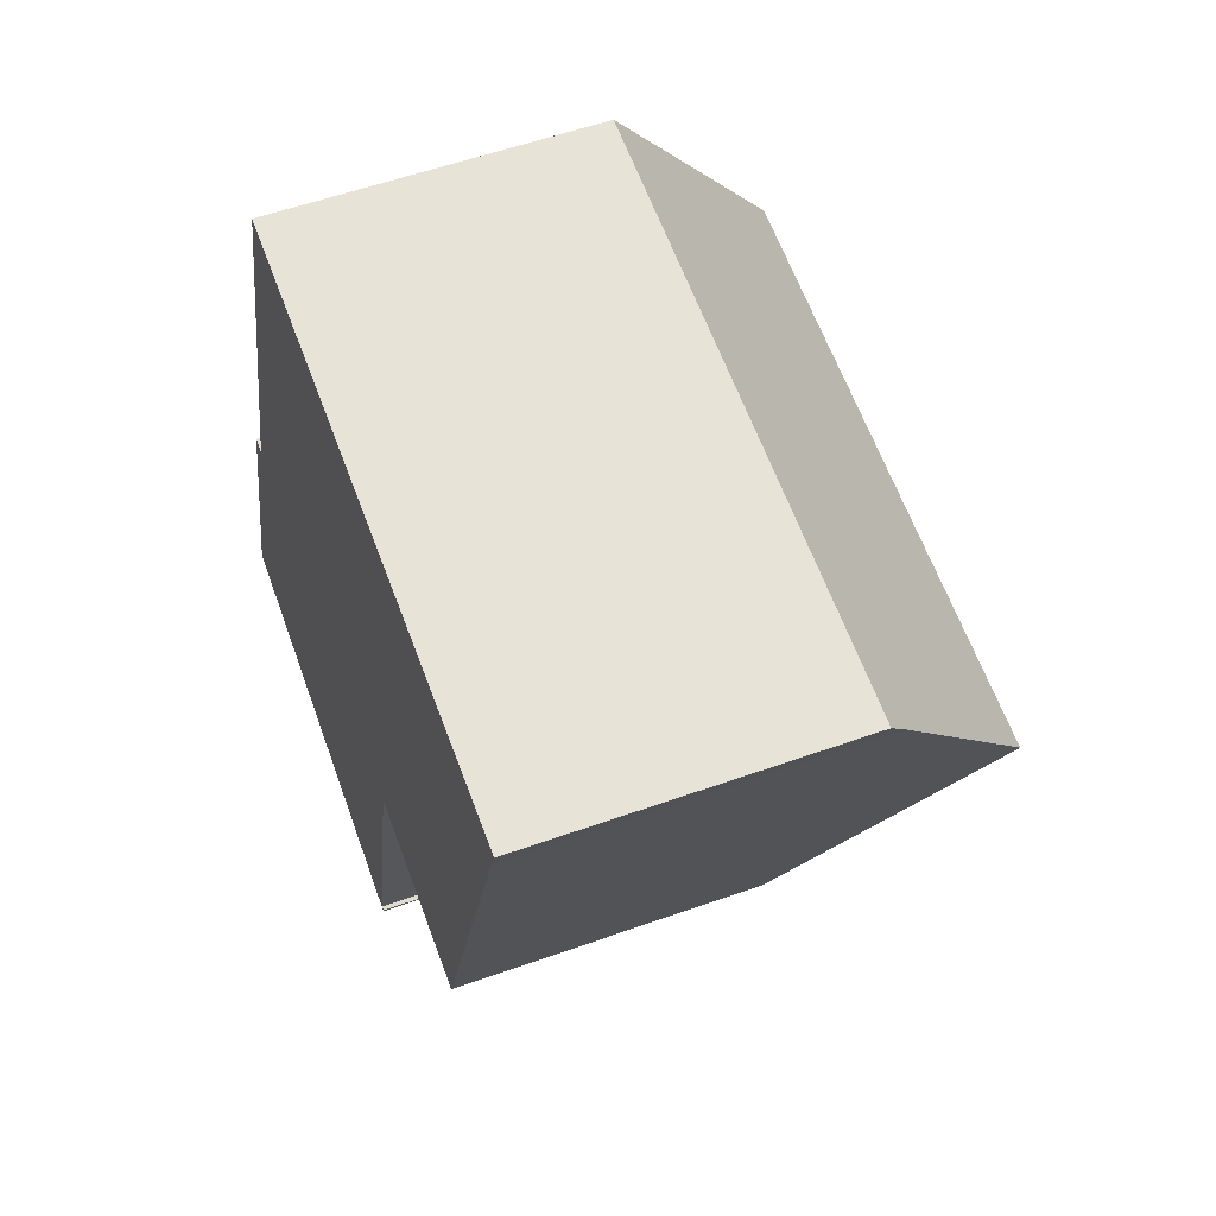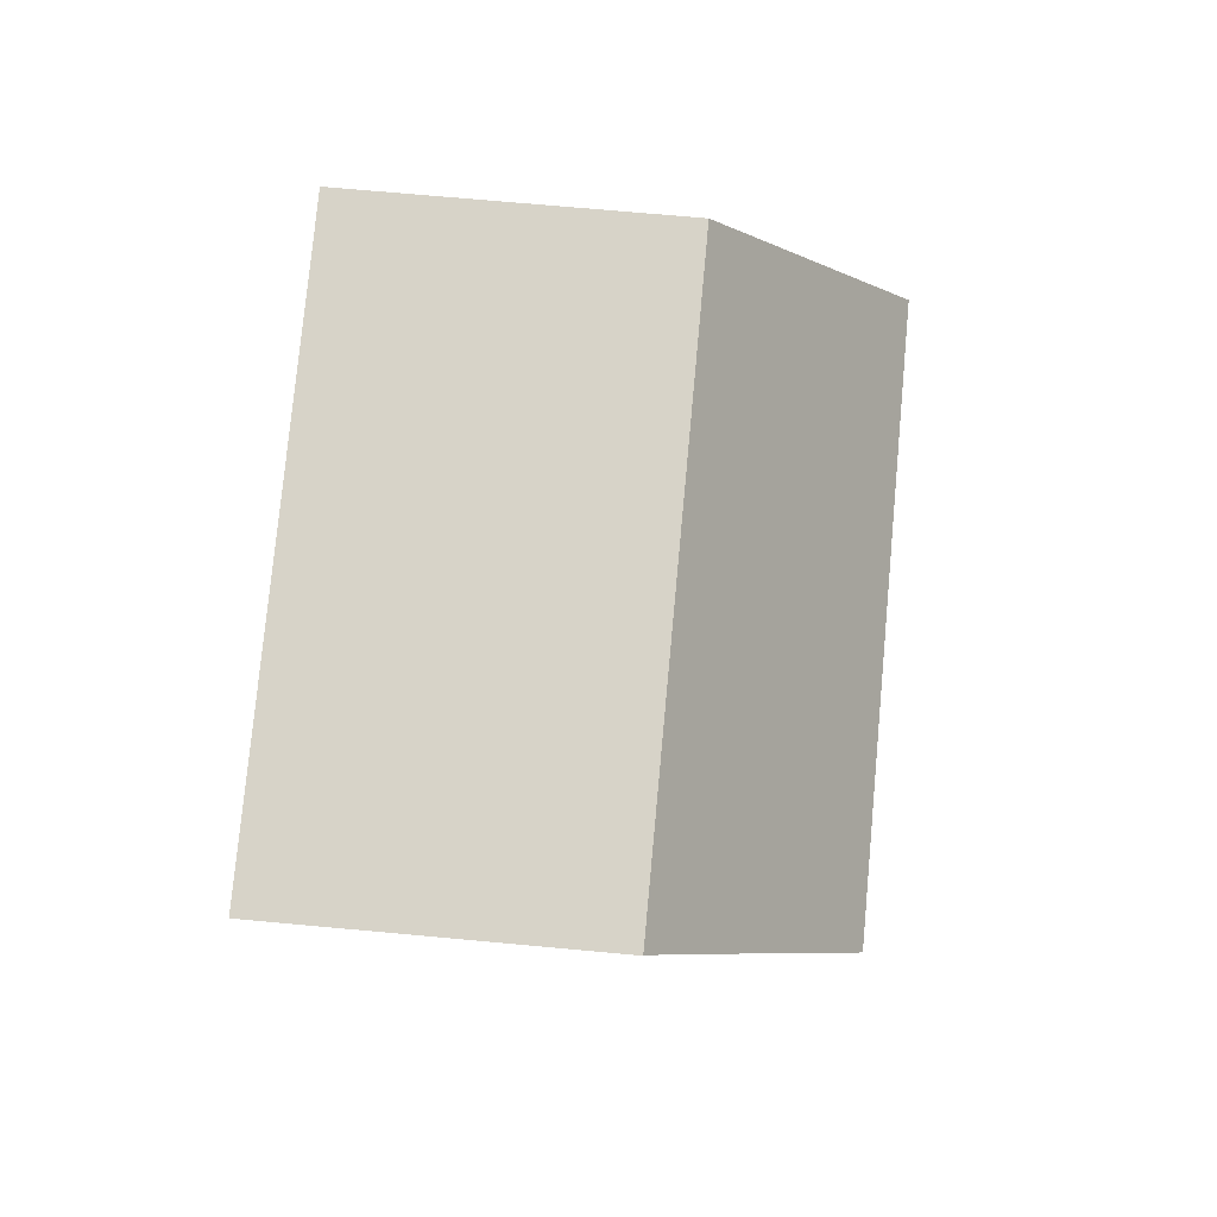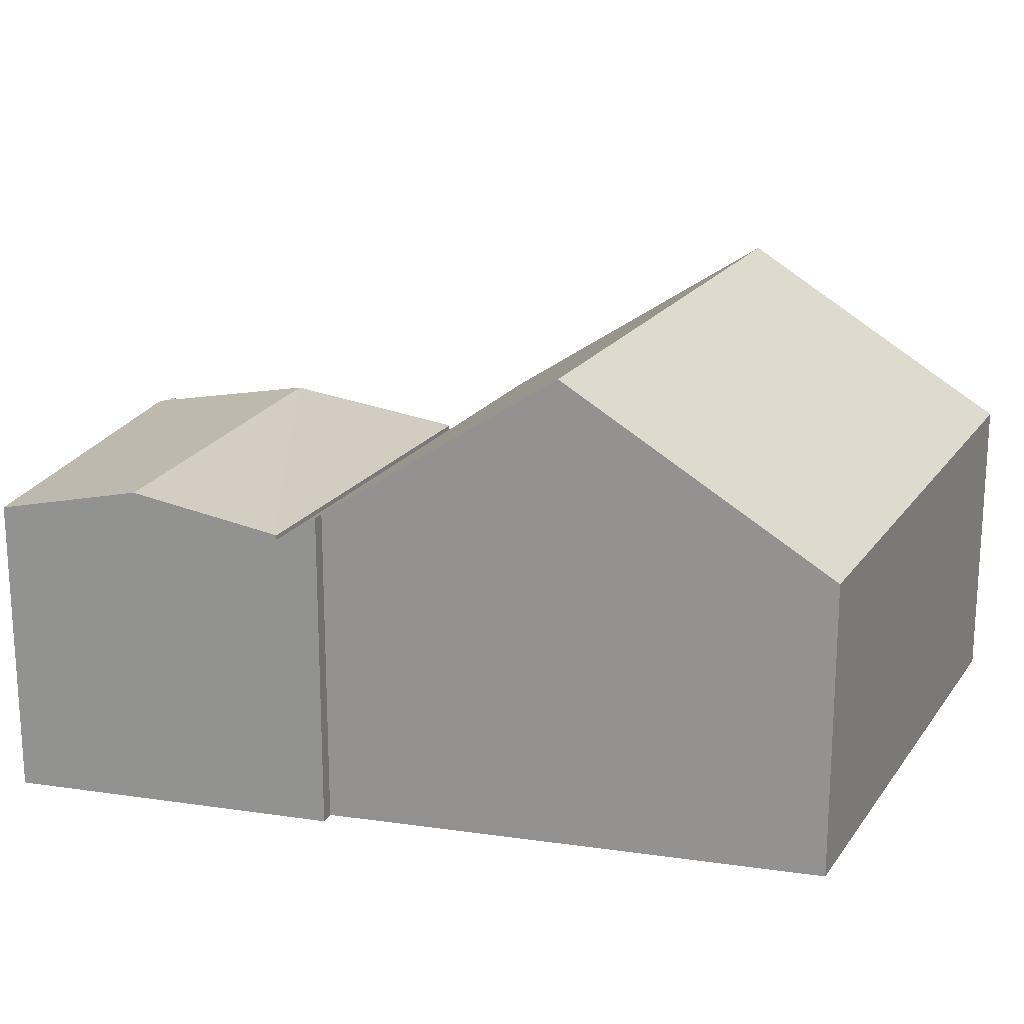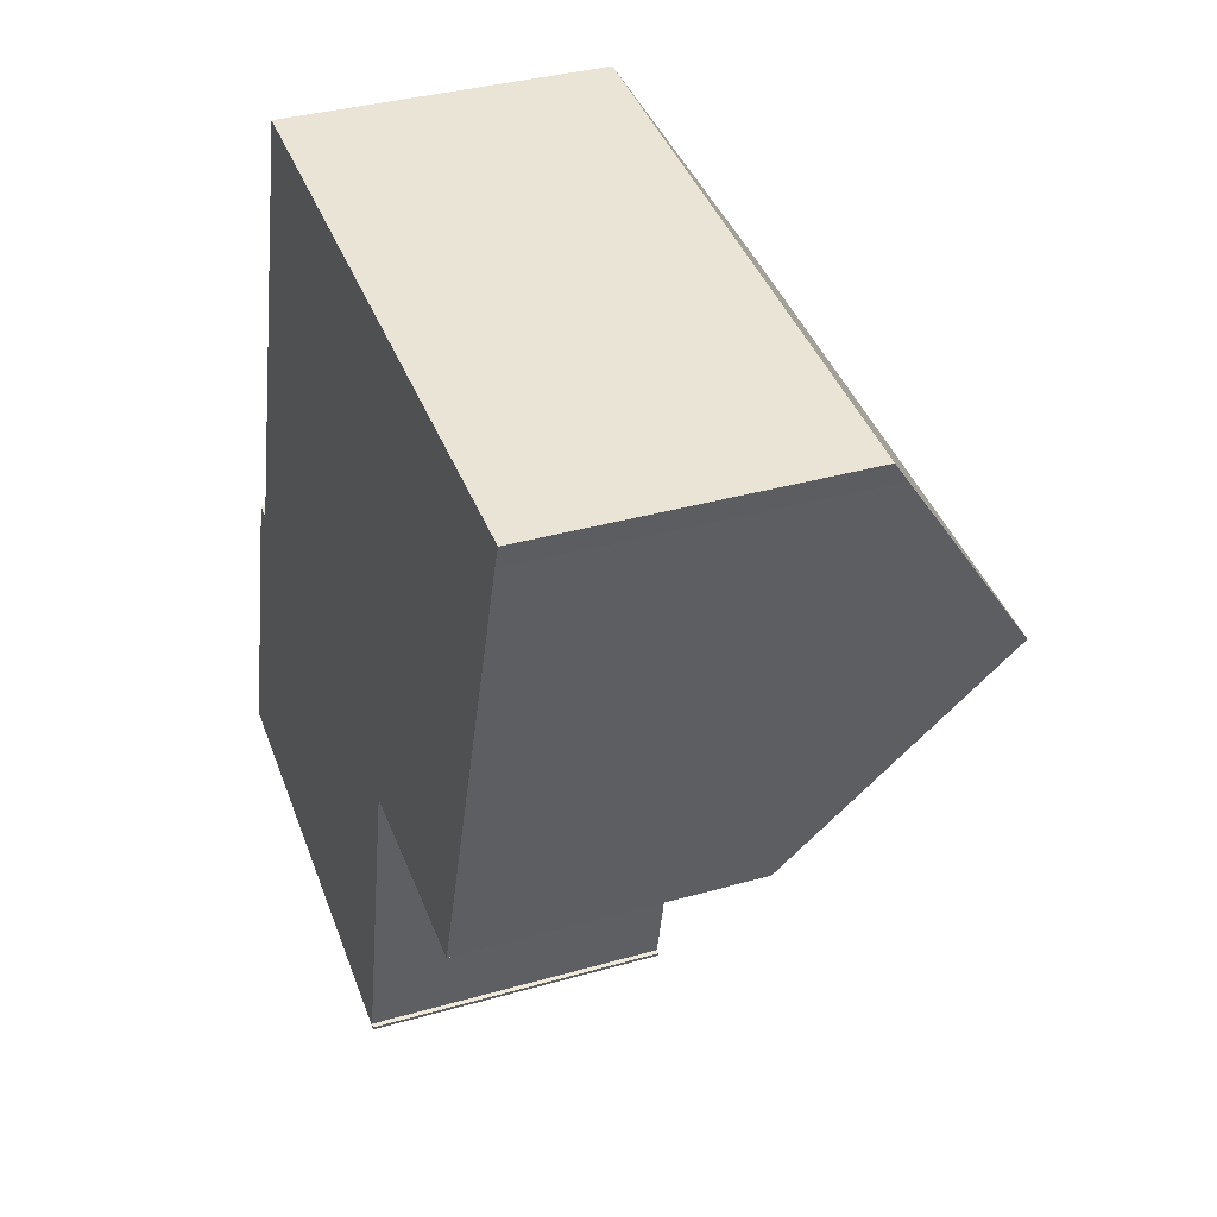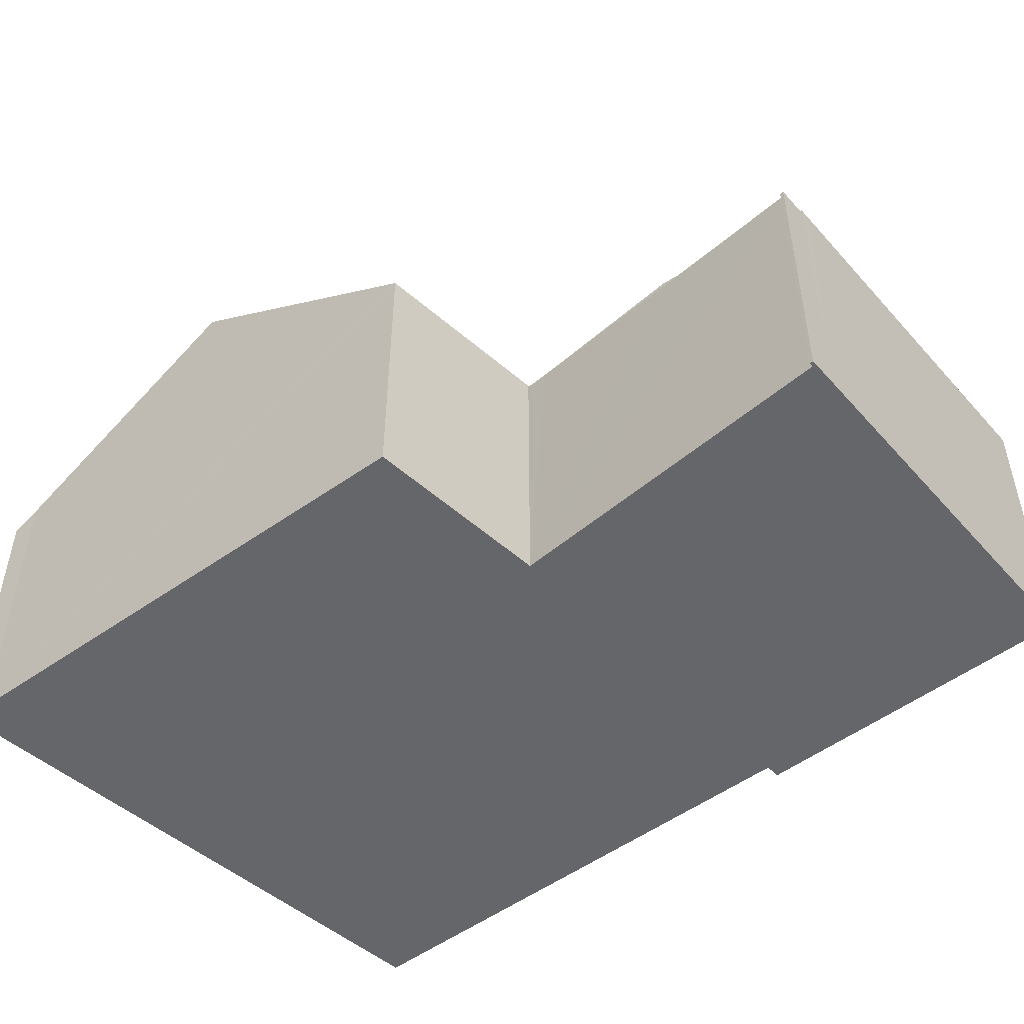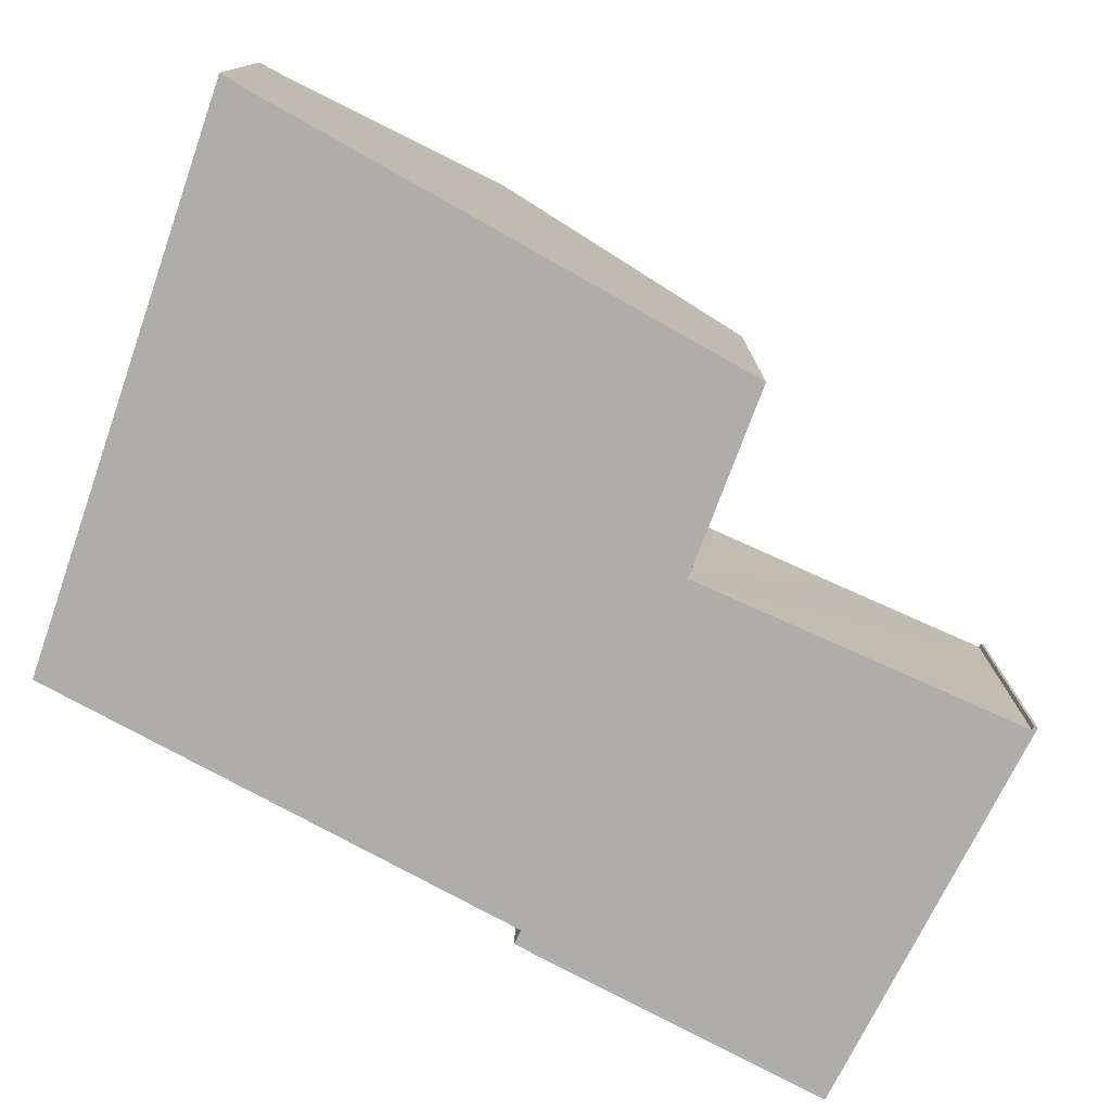
<metadata>
{"format":"obj","ext":"obj","renderer":"f3d","projection":"perspective","resolution":1024,"background":"white","views":[{"elev":55.8,"azim":69.4,"up":"+Z"},{"elev":69.0,"azim":95.3,"up":"+Z"},{"elev":19.9,"azim":-58.2,"up":"+Y"},{"elev":34.9,"azim":69.0,"up":"+Z"},{"elev":-51.8,"azim":145.2,"up":"+Y"},{"elev":-77.4,"azim":78.4,"up":"+Y"}]}
</metadata>
<code>
v  6.567 5.732 -1.808
v  7.737 6.275 1.172
v  6.818 5.728 -1.877
v  0.743 6.266 2.515
v  0.758 6.275 2.567
v  1.531 5.719 5.183
v  8.685 5.711 4.317
v  1.544 5.711 5.228
v  0 5.732 3.51e-16
v  1.544 -3.201e-16 5.228
v  8.685 -2.643e-16 4.317
v  6.818 1.149e-16 -1.877
v  7.737 -7.176e-17 1.172
v  0 0 0
v  6.567 1.107e-16 -1.808
v  0.743 -1.54e-16 2.515
v  1.531 -3.174e-16 5.183
v  0.758 -1.572e-16 2.567
v  7.405 5.62 -2.039
v  6.818 5.62 -1.877
v  7.421 5.62 -1.97
v  7.346 5.62 -1.948
v  7.737 5.62 1.172
v  7.421 5.62 -1.606
v  7.546 5.62 -1.039
v  8.006 5.62 1.04
v  8.117 5.62 1.534
v  8.685 5.62 4.317
v  8.656 5.62 3.921
v  8.745 5.62 4.31
v  1.759 6.117 5.955
v  1.544 5.62 5.228
v  2.034 6.101 5.896
v  3.322 8.991 10.11
v  10.17 8.991 9.239
v  8.76 5.666 4.378
v  11.1 5.62 4.009
v  11.95 5.603 3.876
v  12.3 5.596 3.821
v  13.88 8.991 8.765
v  12.31 5.62 3.855
v  4.794 5.686 14.93
v  11.62 5.686 14.06
v  15.28 6.007 13.11
v  15.44 5.686 13.58
v  15.28 -8.028e-16 13.11
v  12.3 -2.34e-16 3.821
v  13.88 -5.367e-16 8.765
v  12.31 -2.361e-16 3.855
v  8.76 -2.681e-16 4.378
v  8.745 -2.639e-16 4.31
v  7.346 1.193e-16 -1.948
v  8.656 -2.401e-16 3.921
v  8.117 -9.393e-17 1.534
v  8.006 -6.368e-17 1.04
v  7.546 6.362e-17 -1.039
v  7.421 9.834e-17 -1.606
v  7.421 1.206e-16 -1.97
v  7.405 1.249e-16 -2.039
v  15.44 -8.313e-16 13.58
v  11.95 -2.373e-16 3.876
v  11.1 -2.455e-16 4.009
v  1.759 -3.646e-16 5.955
v  2.034 -3.61e-16 5.896
v  4.794 -9.144e-16 14.93
v  11.62 -8.611e-16 14.06
v  3.322 -6.192e-16 10.11
g defaultobject
f 1 2 3
f 2 1 4
f 2 4 5
f 6 2 5
f 6 7 2
f 7 6 8
f 4 1 9
f 10 7 8
f 7 10 11
f 11 2 7
f 2 11 3
f 3 11 12
f 12 11 13
f 12 1 3
f 1 12 9
f 9 12 14
f 14 12 15
f 14 4 9
f 4 14 5
f 5 14 6
f 6 14 8
f 8 14 16
f 8 16 17
f 8 17 10
f 17 16 18
f 15 16 14
f 16 15 12
f 16 12 13
f 16 13 18
f 18 13 17
f 17 13 11
f 17 11 10
f 19 20 21
f 22 21 20
f 23 22 20
f 24 22 23
f 25 24 23
f 26 25 23
f 27 26 23
f 28 27 23
f 29 27 28
f 30 29 28
f 31 28 32
f 28 31 33
f 28 33 34
f 28 34 35
f 28 35 36
f 28 36 30
f 36 35 37
f 37 35 38
f 38 35 39
f 39 35 40
f 39 40 41
f 42 35 34
f 35 42 43
f 35 43 40
f 40 43 44
f 44 43 45
f 44 41 40
f 41 44 46
f 41 46 39
f 39 46 47
f 47 46 48
f 47 48 49
f 50 30 36
f 30 50 29
f 29 50 27
f 27 50 26
f 26 50 25
f 25 50 24
f 24 50 22
f 22 50 51
f 22 51 52
f 52 51 53
f 52 53 54
f 52 54 55
f 52 55 56
f 52 56 57
f 58 19 21
f 19 58 59
f 45 46 44
f 46 45 60
f 47 38 39
f 38 47 37
f 37 47 36
f 36 47 61
f 36 61 50
f 50 61 62
f 59 20 19
f 20 59 12
f 11 32 28
f 32 11 10
f 52 21 22
f 21 52 58
f 63 33 31
f 33 63 64
f 65 43 42
f 43 65 66
f 43 66 45
f 45 66 60
f 12 23 20
f 23 12 28
f 28 12 11
f 11 12 13
f 32 63 31
f 63 32 10
f 64 34 33
f 34 64 42
f 42 64 67
f 42 67 65
f 66 46 60
f 46 66 65
f 46 65 48
f 48 65 67
f 48 67 49
f 49 67 64
f 49 64 47
f 47 64 61
f 61 64 62
f 10 64 63
f 64 10 50
f 64 50 62
f 50 10 51
f 51 10 11
f 11 53 51
f 53 11 13
f 53 13 54
f 54 13 55
f 55 13 12
f 55 12 56
f 56 12 57
f 57 12 52
f 52 12 58
f 58 12 59

</code>
